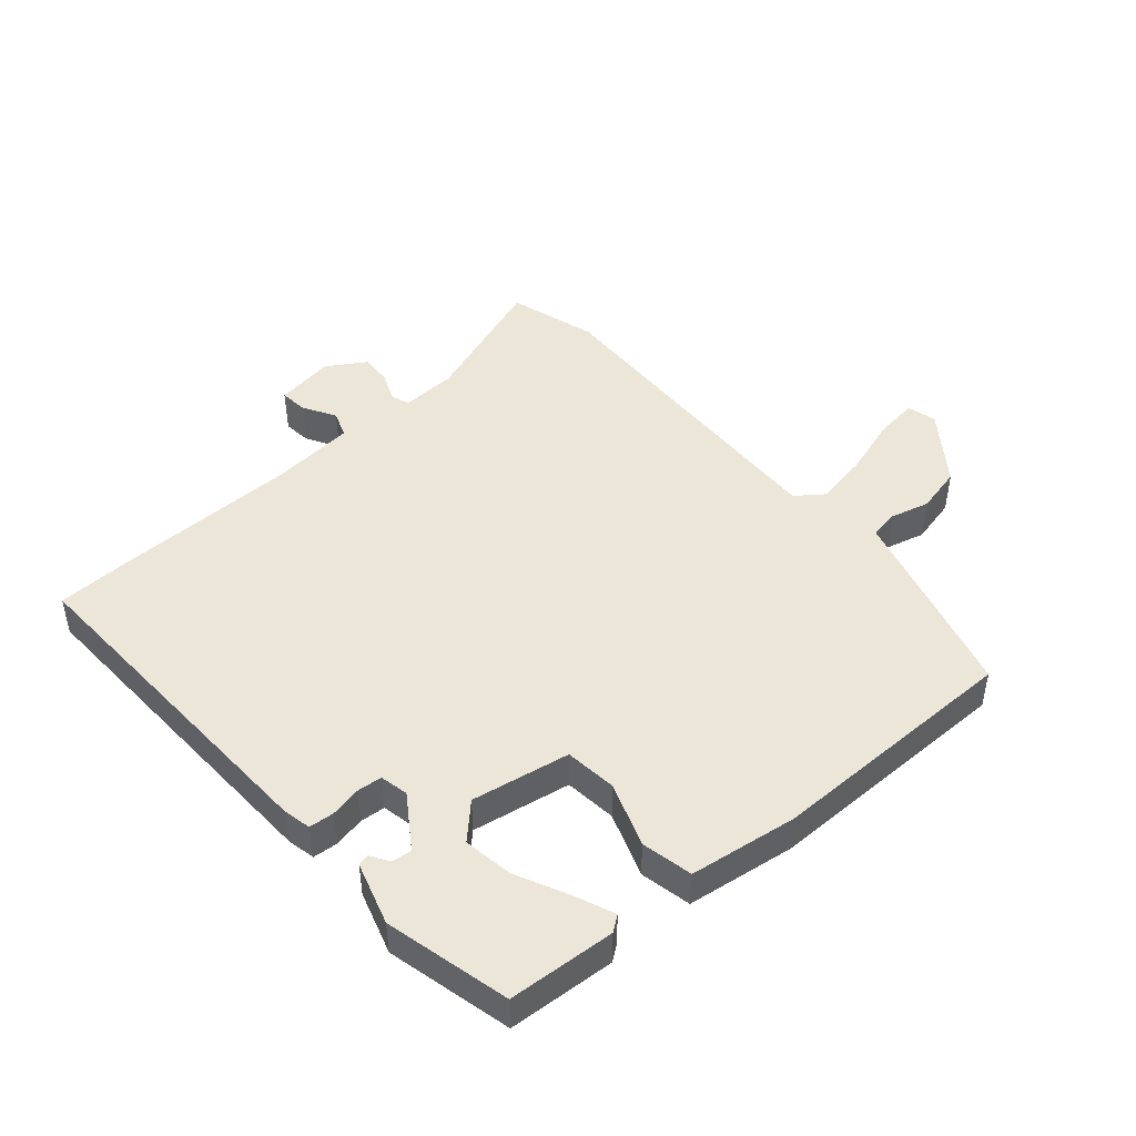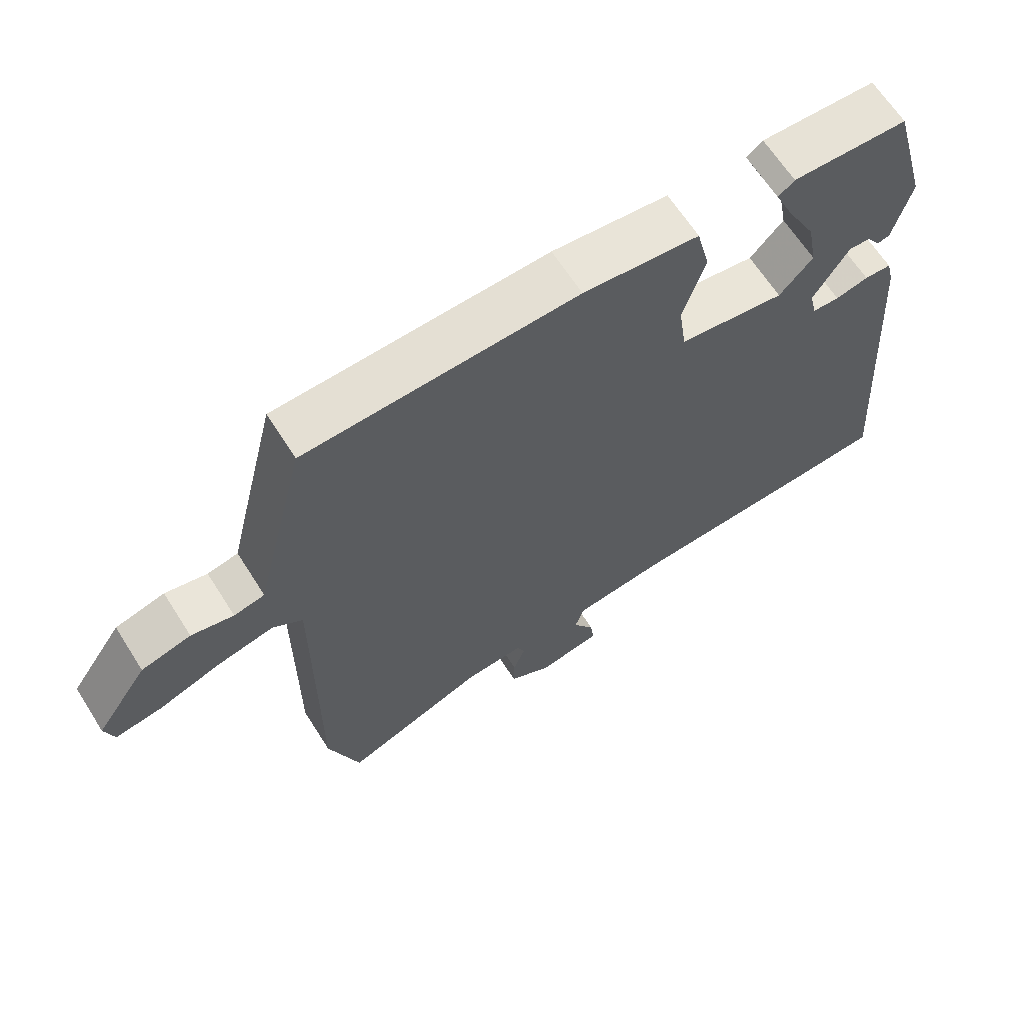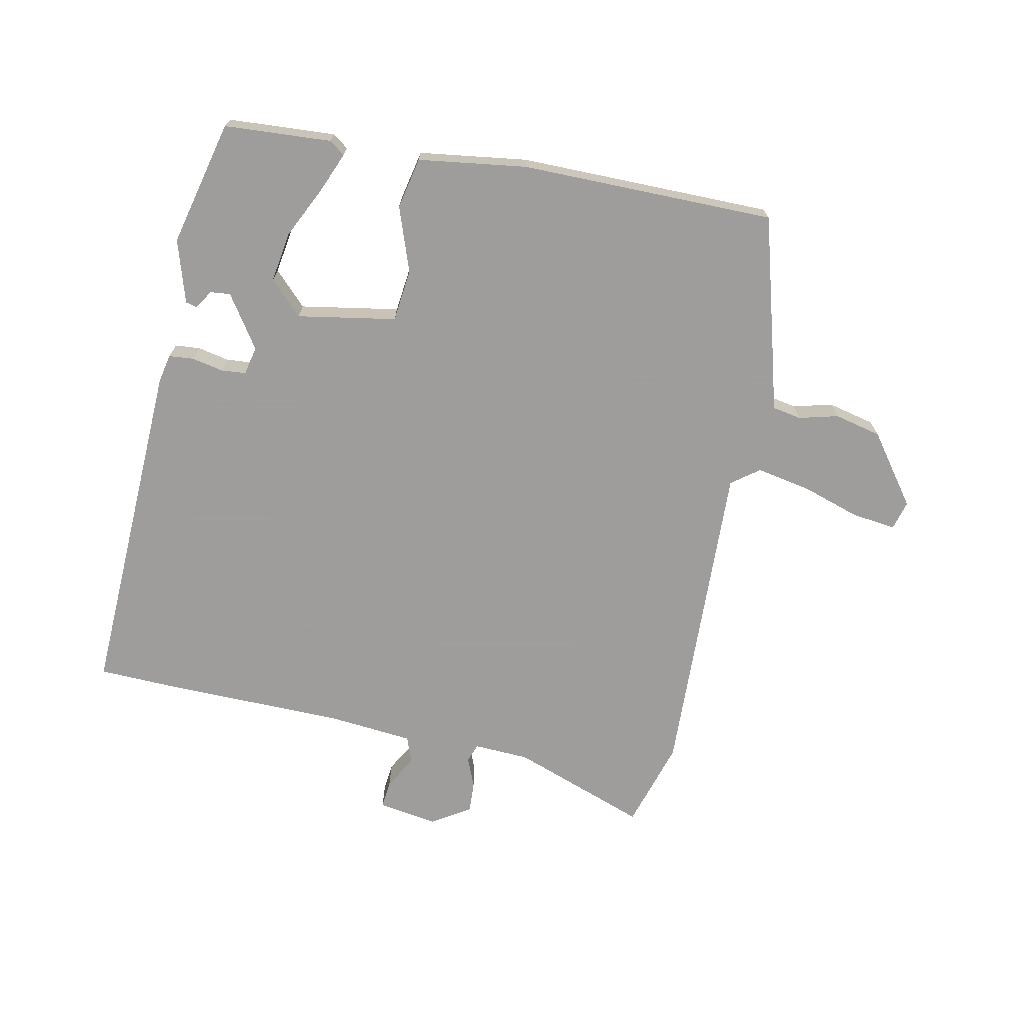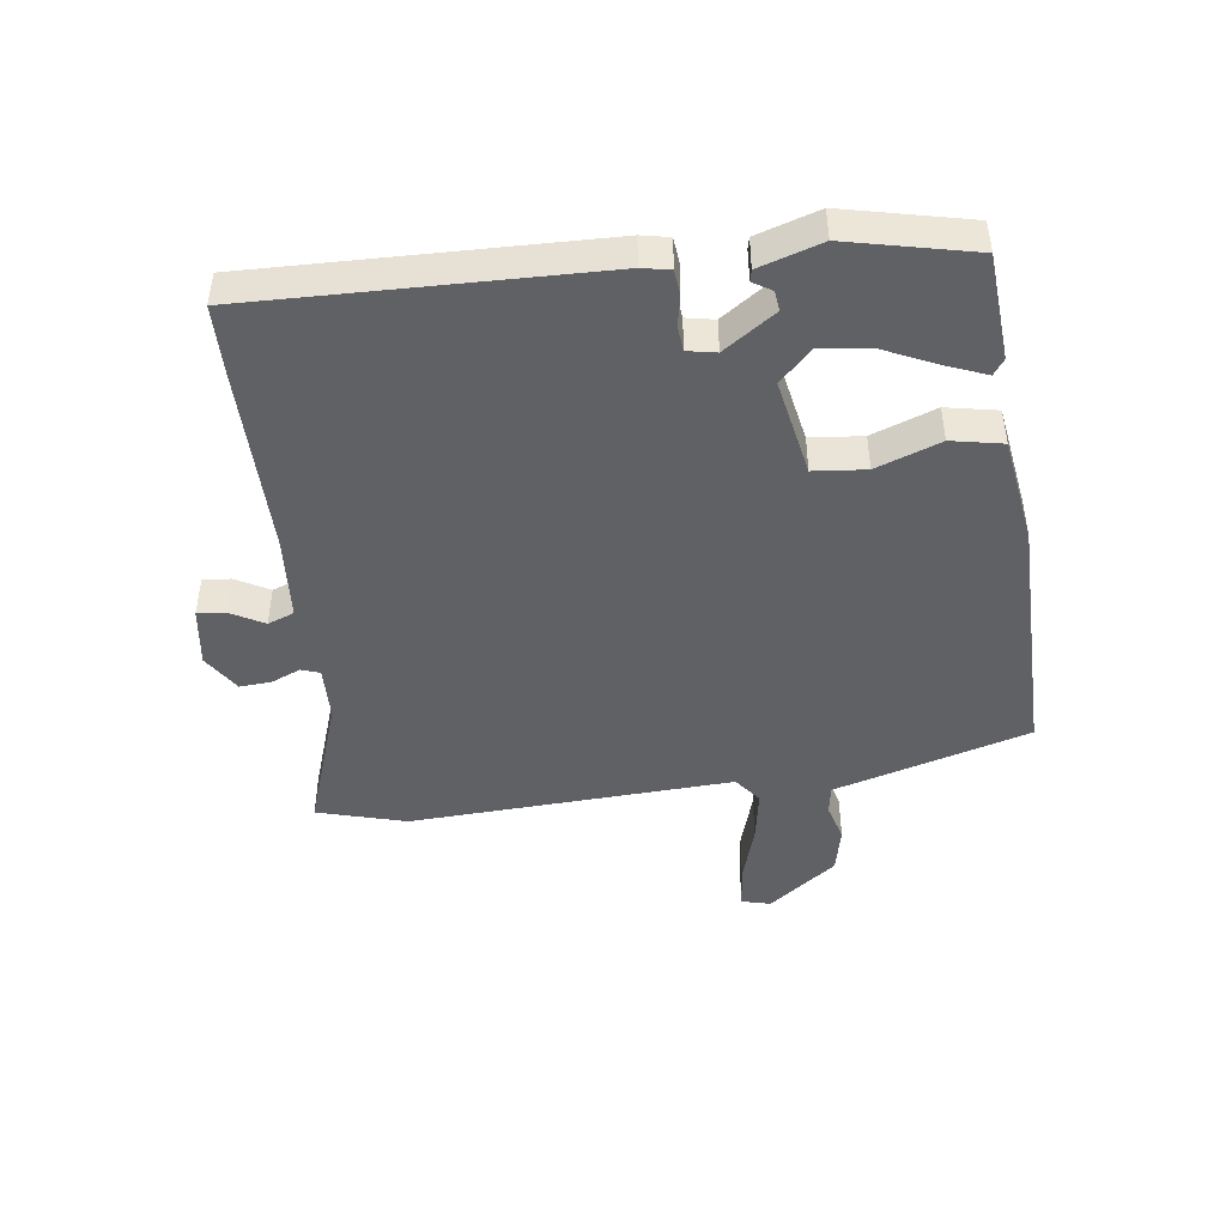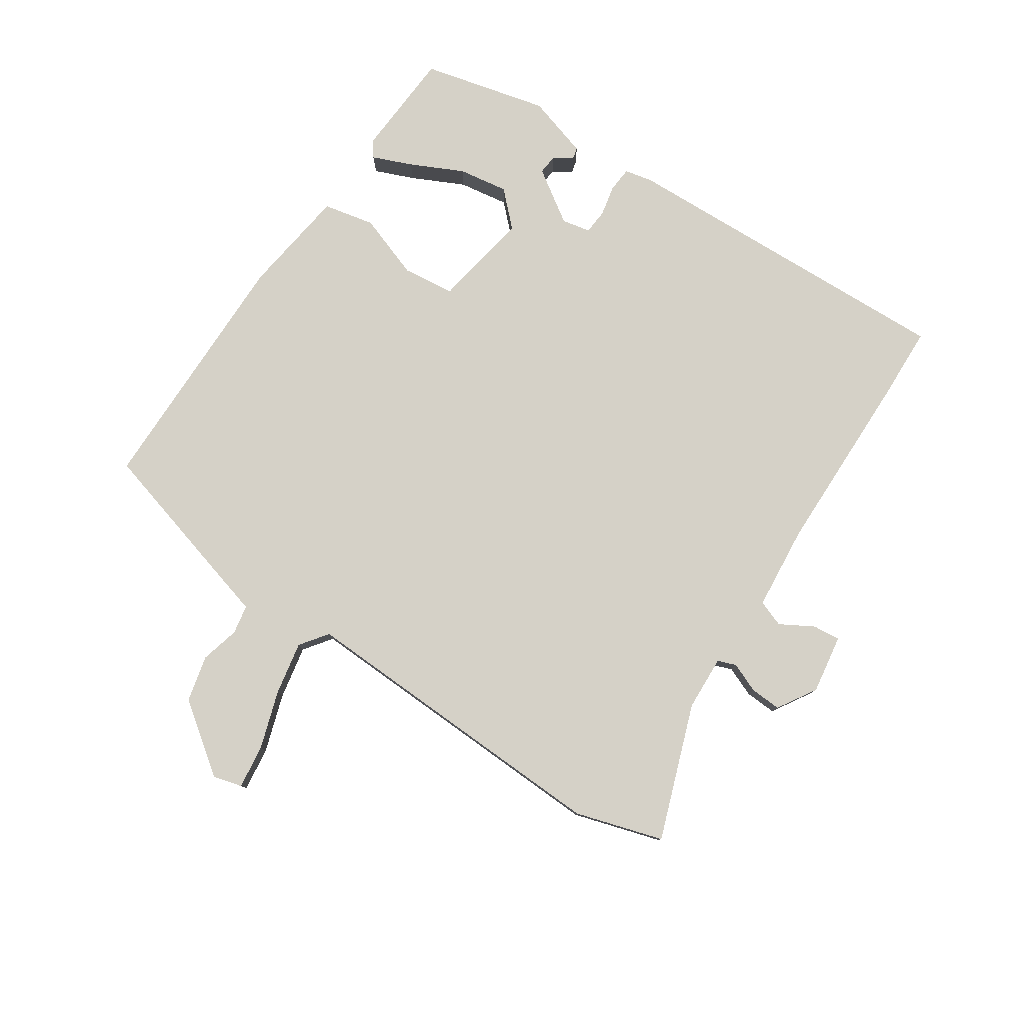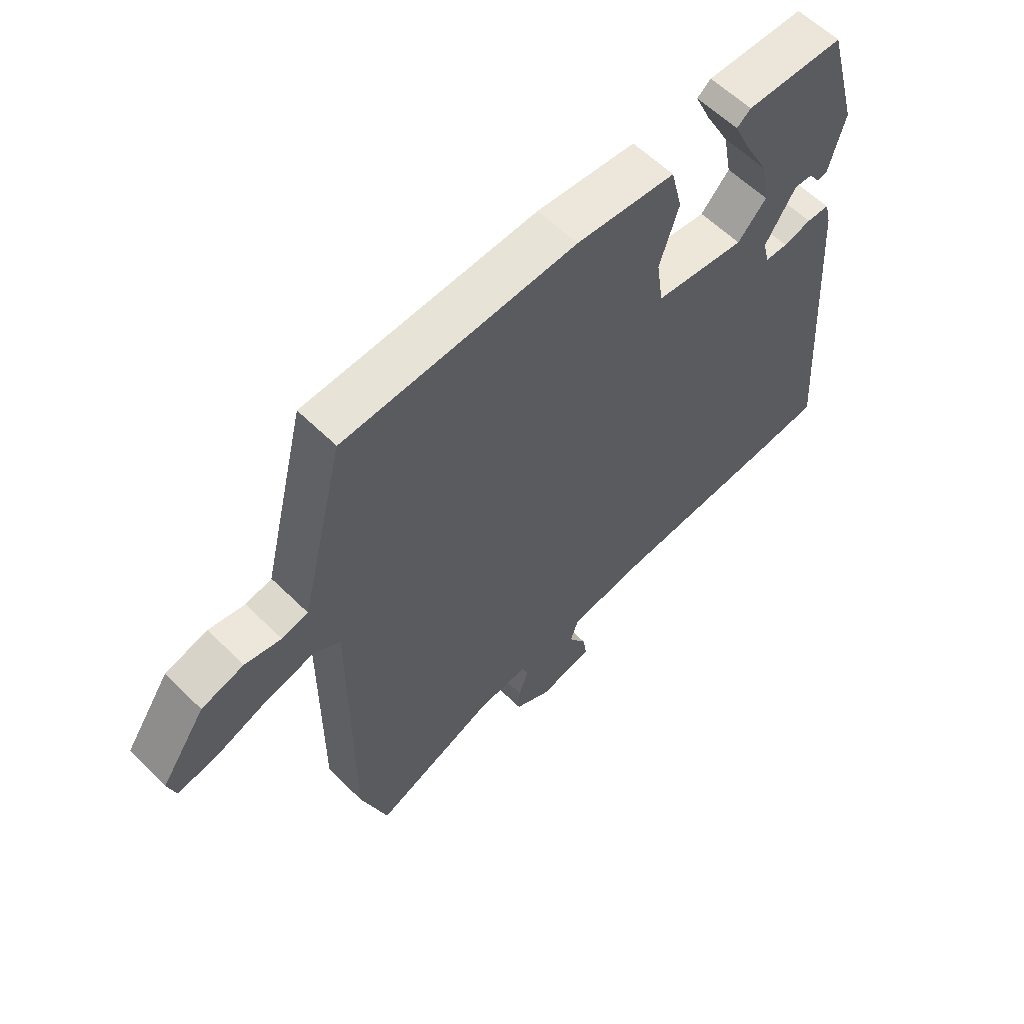
<metadata>
{"format":"obj","ext":"obj","renderer":"f3d","projection":"perspective","resolution":1024,"background":"white","views":[{"elev":46.2,"azim":-38.9,"up":"+Y"},{"elev":64.9,"azim":147.6,"up":"+Z"},{"elev":-70.7,"azim":-9.7,"up":"+Y"},{"elev":-45.5,"azim":-79.8,"up":"+Y"},{"elev":79.6,"azim":125.5,"up":"+Y"},{"elev":59.5,"azim":135.2,"up":"+Z"}]}
</metadata>
<code>
v 0.471 0.07 0.49
v 0.526 0.07 0.266
v 0.548 0.07 0.175
v 0.594 0.07 0.165
v 0.657 0.07 0.179
v 0.731 0.07 0.159
v 0.809 0.07 0.046
v 0.795 0.07 0
v 0.725 0.07 0.011
v 0.633 0.07 0.044
v 0.548 0.07 0.063
v 0.503 0.07 0.032
v 0.505 0.07 -0.485
v 0.458 0.07 -0.624
v 0.245 0.07 -0.539
v 0.157 0.07 -0.532
v 0.145 0.07 -0.561
v 0.163 0.07 -0.609
v 0.164 0.07 -0.659
v 0.101 0.07 -0.695
v 0.007 0.07 -0.677
v 0.013 0.07 -0.633
v 0.045 0.07 -0.581
v 0.031 0.07 -0.538
v -0.104 0.07 -0.521
v -0.4 0.07 -0.507
v -0.518 0.07 -0.499
v -0.479 0.07 0.049
v -0.468 0.07 0.093
v -0.428 0.07 0.095
v -0.379 0.07 0.083
v -0.339 0.07 0.085
v -0.328 0.07 0.13
v -0.381 0.07 0.215
v -0.413 0.07 0.213
v -0.433 0.07 0.184
v -0.451 0.07 0.189
v -0.478 0.07 0.29
v -0.423 0.07 0.488
v -0.252 0.07 0.493
v -0.228 0.07 0.474
v -0.256 0.07 0.412
v -0.299 0.07 0.33
v -0.314 0.07 0.251
v -0.264 0.07 0.197
v -0.106 0.07 0.219
v -0.094 0.07 0.302
v -0.127 0.07 0.406
v -0.107 0.07 0.487
v 0.066 0.07 0.505
v 0.471 0 0.49
v 0.526 0 0.266
v 0.548 0 0.175
v 0.594 0 0.165
v 0.657 0 0.179
v 0.731 0 0.159
v 0.809 0 0.046
v 0.795 0 0
v 0.725 0 0.011
v 0.633 0 0.044
v 0.548 0 0.063
v 0.503 0 0.032
v 0.505 0 -0.485
v 0.458 0 -0.624
v 0.245 0 -0.539
v 0.157 0 -0.532
v 0.145 0 -0.561
v 0.163 0 -0.609
v 0.164 0 -0.659
v 0.101 0 -0.695
v 0.007 0 -0.677
v 0.013 0 -0.633
v 0.045 0 -0.581
v 0.031 0 -0.538
v -0.104 0 -0.521
v -0.4 0 -0.507
v -0.518 0 -0.499
v -0.479 0 0.049
v -0.468 0 0.093
v -0.428 0 0.095
v -0.379 0 0.083
v -0.339 0 0.085
v -0.328 0 0.13
v -0.381 0 0.215
v -0.413 0 0.213
v -0.433 0 0.184
v -0.451 0 0.189
v -0.478 0 0.29
v -0.423 0 0.488
v -0.252 0 0.493
v -0.228 0 0.474
v -0.256 0 0.412
v -0.299 0 0.33
v -0.314 0 0.251
v -0.264 0 0.197
v -0.106 0 0.219
v -0.094 0 0.302
v -0.127 0 0.406
v -0.107 0 0.487
v 0.066 0 0.505
f 1 2 3
f 50 1 3
f 49 50 3
f 48 49 3
f 47 48 3
f 46 47 3 4
f 45 46 4
f 41 42 43
f 40 41 43
f 39 40 43
f 38 39 43
f 37 38 43
f 35 36 37
f 35 37 43
f 34 35 43 44
f 29 30 31
f 28 29 31
f 27 28 31
f 26 27 31
f 25 26 31
f 24 25 31 32
f 21 22 23
f 20 21 23
f 19 20 23
f 18 19 23
f 17 18 23
f 16 17 23 24
f 12 13 14 15
f 12 15 16
f 8 9 10
f 7 8 10
f 6 7 10
f 5 6 10
f 4 5 10
f 4 10 11
f 45 4 11 12
f 33 34 44 45
f 32 33 45
f 24 32 45
f 16 24 45
f 12 16 45
f 53 52 51
f 53 51 100
f 53 100 99
f 53 99 98
f 53 98 97
f 54 53 97 96
f 54 96 95
f 93 92 91
f 93 91 90
f 93 90 89
f 93 89 88
f 93 88 87
f 87 86 85
f 93 87 85
f 94 93 85 84
f 81 80 79
f 81 79 78
f 81 78 77
f 81 77 76
f 81 76 75
f 82 81 75 74
f 73 72 71
f 73 71 70
f 73 70 69
f 73 69 68
f 73 68 67
f 74 73 67 66
f 65 64 63 62
f 66 65 62
f 60 59 58
f 60 58 57
f 60 57 56
f 60 56 55
f 60 55 54
f 61 60 54
f 62 61 54 95
f 95 94 84 83
f 95 83 82
f 95 82 74
f 95 74 66
f 95 66 62
f 1 51 52 2
f 2 52 53 3
f 3 53 54 4
f 4 54 55 5
f 5 55 56 6
f 6 56 57 7
f 7 57 58 8
f 8 58 59 9
f 9 59 60 10
f 10 60 61 11
f 11 61 62 12
f 12 62 63 13
f 13 63 64 14
f 14 64 65 15
f 15 65 66 16
f 16 66 67 17
f 17 67 68 18
f 18 68 69 19
f 19 69 70 20
f 20 70 71 21
f 21 71 72 22
f 22 72 73 23
f 23 73 74 24
f 24 74 75 25
f 25 75 76 26
f 26 76 77 27
f 27 77 78 28
f 28 78 79 29
f 29 79 80 30
f 30 80 81 31
f 31 81 82 32
f 32 82 83 33
f 33 83 84 34
f 34 84 85 35
f 35 85 86 36
f 36 86 87 37
f 37 87 88 38
f 38 88 89 39
f 39 89 90 40
f 40 90 91 41
f 41 91 92 42
f 42 92 93 43
f 43 93 94 44
f 44 94 95 45
f 45 95 96 46
f 46 96 97 47
f 47 97 98 48
f 48 98 99 49
f 49 99 100 50
f 50 100 51 1

</code>
